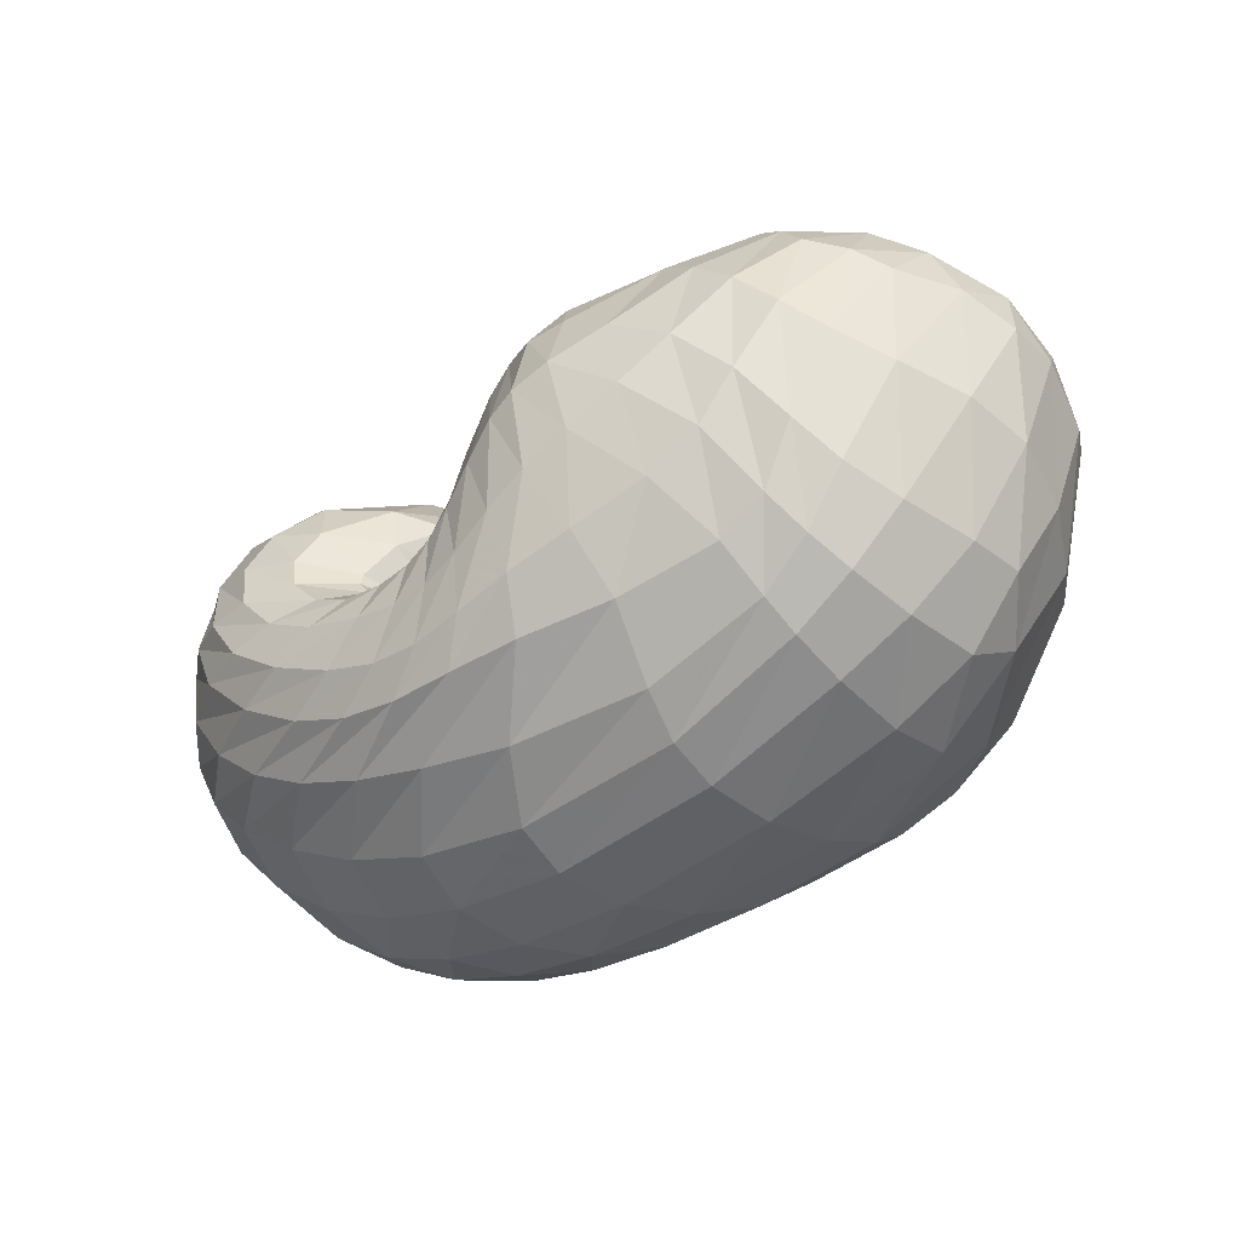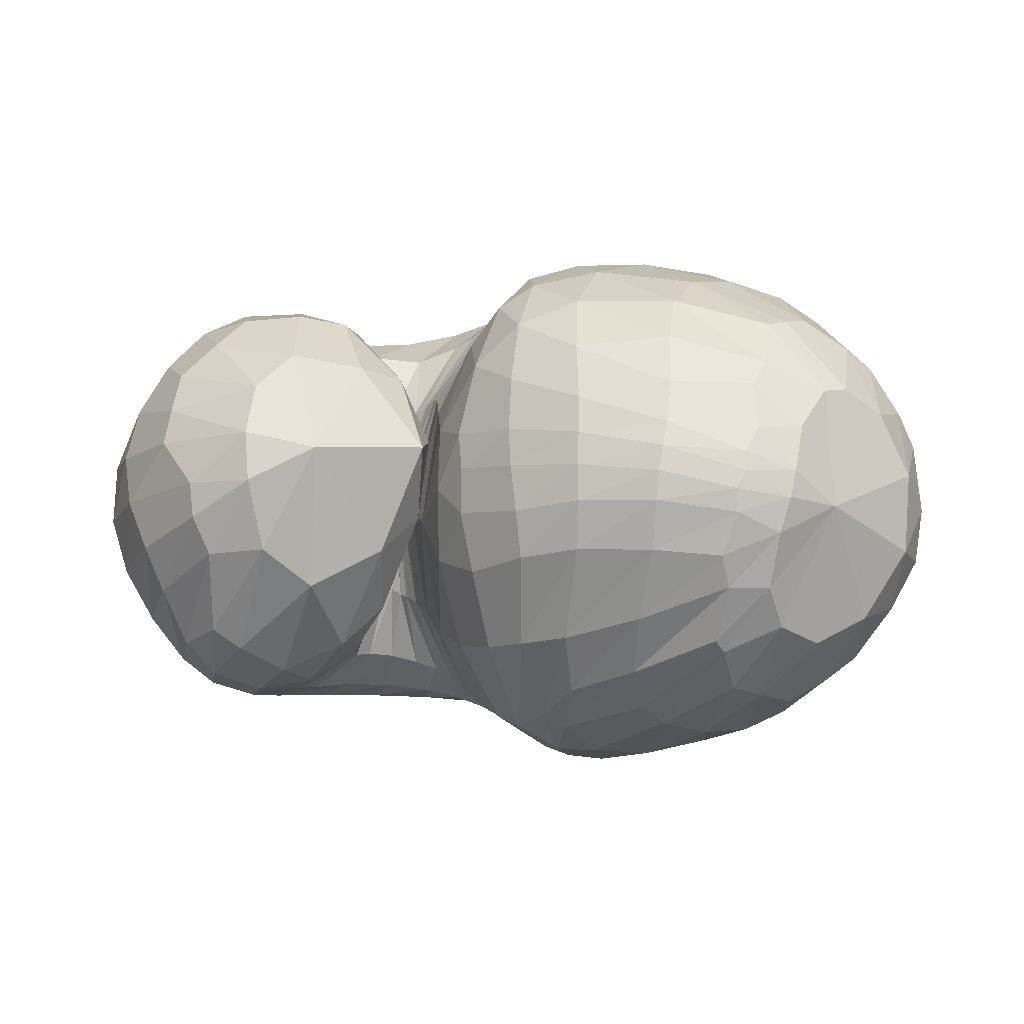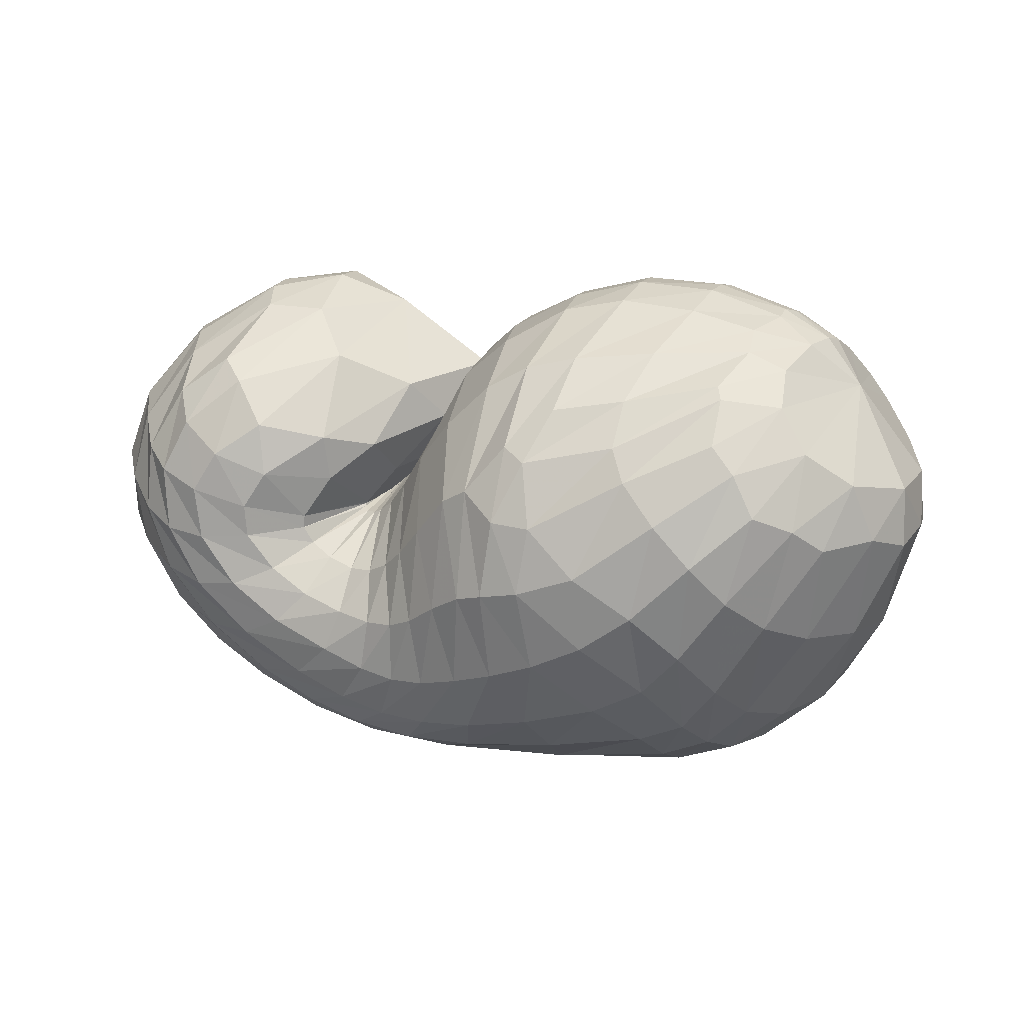
<metadata>
{"format":"obj","ext":"obj","renderer":"f3d","projection":"perspective","resolution":1024,"background":"white","views":[{"elev":-47.9,"azim":-146.7,"up":"+Y"},{"elev":-4.9,"azim":-163.3,"up":"+Z"},{"elev":18.4,"azim":-159.6,"up":"+Y"}]}
</metadata>
<code>
v 64.13 174 128.6
v 93.84 198.6 133.4
v 147.5 204.3 142.7
v 195.7 185.4 144.5
v 221.8 153 128.4
v 241.2 122.1 138.5
v 245.3 118.7 139.4
v 246.4 115.3 141.4
v 244.2 115.4 145.2
v 222.7 143.2 159.6
v 252.1 185.3 154.1
v 91.19 194.9 146.4
v 149 197.2 166.9
v 194.2 173.9 183.2
v 90.4 183 171.3
v 156.4 171.6 205.4
v 183.8 138 221.6
v 201.6 114.8 212.6
v 213.3 99.35 210.9
v 228.2 94.35 203.8
v 262.2 97.7 201
v 262.1 104.5 202.3
v 258.8 139.1 207.5
v 88.99 160.2 195.5
v 142.9 122.6 227.8
v 79.07 140.7 199.7
v 103.4 88.63 220.3
v 148.4 76.85 230.4
v 175.7 62.61 224.8
v 214.3 56.18 218.3
v 251.6 54.01 212.7
v 287.2 69.38 210.3
v 306.4 112.2 214.3
v 294 154.4 208.1
v 57.61 124 183.4
v 106.7 53.43 200
v 189.3 27.15 199.3
v 250.1 26.68 195.8
v 297.2 44.71 195.9
v 335.1 85.49 194.5
v 335.6 132.1 196
v 312.7 171.9 184.8
v 42.85 117.9 154.5
v 66.61 56.69 144.3
v 114.6 23.97 151.7
v 214.5 11.34 160.4
v 282.4 22.08 161.8
v 331.6 55.75 164
v 356.8 95.75 157.2
v 354.1 143 153.7
v 313.4 184.5 157.6
v 42.37 121.1 111.9
v 80.78 54.81 100.5
v 121.4 27.83 106.6
v 223.8 15.09 118.7
v 286.1 30.51 114.7
v 329 61.77 109.9
v 351.4 99.78 107.1
v 346 149.5 112
v 297.3 192.5 129
v 64.34 127.6 76.85
v 98.82 72.81 69.67
v 128.9 46.34 78.66
v 193.9 37.13 71.33
v 239.3 38.62 72.98
v 279.5 54.02 74.49
v 318.3 91.63 73.19
v 326.5 138.2 77.83
v 297.5 172.9 87.97
v 85.97 141.9 61.41
v 124.1 105.4 46.57
v 159.5 83.53 44.87
v 190.6 71.7 49.82
v 219.2 64.52 58.71
v 248 71.22 62.55
v 285.7 92.2 63.45
v 300.7 127.8 63.62
v 277.3 152.7 73.16
v 102 164.4 66.28
v 160.1 135.1 43.22
v 104.7 181.3 82.28
v 158.8 172.1 65.37
v 186.8 143.3 52.05
v 209 122.5 61.08
v 225.7 104.9 70.33
v 242.6 99.37 76.68
v 259.9 106.5 80.02
v 262.9 116.7 79.64
v 241.2 142.3 96.74
v 99.59 195.2 110.9
v 148.9 201.5 113.6
v 192 184.1 107.5
v 76.86 189.9 130.6
v 75.37 187.6 140
v 74.14 180.7 156.1
v 68.19 167.9 169.7
v 61.87 158.8 171.1
v 51.31 146.4 163.2
v 42.35 140.4 141.6
v 43.81 141.4 114.5
v 57.77 147.9 90.76
v 72.97 160.1 81.76
v 83.03 174.3 87.12
v 85.23 184.4 100.2
v 80.56 189.8 118.6
v 119.3 204.3 139.8
v 90.87 196.5 139.7
v 93.49 197.5 125.4
v 120.2 204.2 129.6
v 173.9 196.7 143.7
v 118.2 202.4 148.4
v 148 201.7 154.1
v 147.4 205.1 130.1
v 171.4 198.8 127.6
v 208.4 174.4 138.1
v 175.5 193.8 156.9
v 198.1 181 157.4
v 196.1 185 128.6
v 233.8 131.4 135.3
v 210.9 164.2 161.2
v 219.7 140.7 171.4
v 218.2 142.1 87.53
v 228.2 128.7 94.9
v 209.7 169 112.4
v 244.5 119.5 139.2
v 226.9 120.8 179.2
v 229.7 116.7 179.5
v 235.9 119.4 99.86
v 241.5 114.6 102.1
v 245.8 117.5 139.8
v 233 113.9 178.2
v 234.6 112.7 177.4
v 244.6 113.1 103.2
v 248.2 112.6 105.3
v 246 114.4 143.5
v 240 109.7 175.7
v 250.4 108.2 175.4
v 250.4 113.4 107.8
v 250.6 114.3 109.1
v 230.7 128.8 151.8
v 250.4 108.2 175.4
v 247.7 111.6 177.5
v 250.2 114.9 109.4
v 239.6 128.3 113.7
v 218.4 162.6 155.4
v 237.8 126.1 181.4
v 233.5 144.7 183.8
v 225.6 146.6 130.5
v 243.1 161.7 186.4
v 266.1 173.6 190.3
v 275.7 185.6 177.7
v 275.8 194.2 159.6
v 273.7 196.4 141.7
v 271.2 188.1 116.8
v 257.9 173.9 103.8
v 234.7 161.5 117.4
v 117.4 199.1 157.1
v 87.67 189.8 154.8
v 176.2 188.1 175.5
v 117.6 192 171.7
v 152.4 187.6 186.3
v 177.1 176.3 197.1
v 189.9 158.1 207.2
v 202.8 151.9 194.6
v 120.3 180.7 189.4
v 87.41 175.1 179.5
v 177.1 156.4 215.2
v 122.3 164.2 205.1
v 155 147.5 220.8
v 190.2 130.3 219.1
v 166.9 129.5 227.3
v 170.6 108.1 230
v 207.5 103.9 212.7
v 176.1 93.85 229.3
v 183.8 86.37 227.3
v 219.9 96.48 207.8
v 195.8 81.14 223.8
v 208.4 78.05 220.1
v 243.9 93.43 198.9
v 219.9 75.51 216.8
v 235.1 72.82 213.1
v 262.5 97.99 201.1
v 255.4 72.88 210.3
v 270.2 78.17 209.6
v 259.6 122.4 206.4
v 277.5 86.73 210.3
v 283.1 104.1 213.4
v 282.7 125 215.5
v 274.2 147.6 210
v 118.9 145 215.4
v 84.04 152.5 197.6
v 108.5 128.3 217.9
v 121.4 101.3 226.6
v 147.8 100.4 231.3
v 92.18 113.1 213.7
v 65.19 132.6 190
v 123.6 77.65 226.2
v 80.07 101.1 205.7
v 103.1 74.2 215.5
v 154.8 68.26 228.4
v 128.8 62.95 222.6
v 195.9 59.38 221.6
v 146.7 50.14 217.5
v 178.4 43.5 214.8
v 231.8 54.18 215.5
v 206.3 39.85 211.9
v 230 38.1 209.3
v 271.6 58.5 210.7
v 251.4 39.85 207.8
v 272.9 45.4 206.5
v 300.4 88.36 211.8
v 293.5 55.81 205.3
v 313.3 74.65 204.7
v 303.3 134 214
v 324.2 99.53 206.1
v 323.6 123 207.8
v 316.4 144.2 205.9
v 300.8 165.3 197.8
v 71.29 90.86 193.2
v 47.4 122.8 166.4
v 147.4 33.27 199.7
v 63.08 84.1 176.3
v 79.99 50.45 166.7
v 111.1 32.17 175.4
v 223.1 25.29 197.5
v 153.2 20.72 178.9
v 202.5 16.24 180.5
v 274 32.87 195.6
v 240 16.88 180.3
v 268.6 21.88 180
v 319.7 63.09 195.2
v 294.4 32.83 181.3
v 318.6 50.1 182.3
v 339.3 108.1 195.7
v 337.6 70.88 181.4
v 347.8 91.45 180.2
v 327.2 153.3 191.8
v 350.9 114 178.9
v 347.2 138.2 176.6
v 336.2 159.8 173.5
v 312.5 180.3 170.4
v 53.2 83.63 151
v 39.61 123.6 130.5
v 86.79 37.74 149.9
v 50.6 86.52 126.1
v 70.92 53.74 124.4
v 160.7 14.41 156.1
v 93.08 34.49 123.5
v 118.2 23.4 125.3
v 253.5 14.15 161
v 166.7 13.9 133.3
v 223.4 11.4 138
v 308.5 36.36 163.8
v 261.4 15.9 138.4
v 289.6 25.74 138.3
v 347.9 76.11 161.1
v 315 41.43 138
v 336.3 60.5 135.4
v 359.4 118.5 154.5
v 350.5 79.18 131.9
v 358.4 98.72 129.7
v 338.6 166.1 154.6
v 360.3 122.9 129.9
v 353.1 147.9 131.9
v 333.7 171.8 136.8
v 298.5 192.8 141.6
v 56.88 88.89 103.6
v 50.61 127.4 94.96
v 99.84 37.97 102.1
v 69.67 92.65 82.71
v 90.4 61.27 83.14
v 168.3 17.56 115.4
v 106 44.69 88.41
v 124.3 34.37 94.32
v 259.8 20.4 116.9
v 166.5 24.85 98.92
v 212.4 23.48 95.19
v 309.5 45.01 112.4
v 241.7 27.16 91.47
v 265.7 34.02 90.16
v 342.5 78.93 107.9
v 288.1 44.38 89.71
v 307.1 57.42 88.74
v 353.6 124.9 108.3
v 323.2 74.19 87.57
v 336.3 96.67 87.38
v 325.6 174.2 119.3
v 341.4 121.4 89.1
v 336.5 145.4 93.43
v 319.9 170.2 103
v 292.4 188.5 115.5
v 81.83 100.1 67.96
v 73.54 135.9 69.1
v 112.4 54.65 76.42
v 93.33 111.2 57.34
v 109.2 89.04 56.53
v 162.7 39.69 75.84
v 122.9 73.74 58.83
v 141 63.57 59.35
v 217.8 36.6 71.06
v 166.5 55.87 58.05
v 188.7 50.92 58.41
v 259.8 44.12 74.49
v 208.2 48.13 61.13
v 226 47.82 64.44
v 300.7 70.3 73.59
v 242.9 51.07 66.31
v 261.1 58.85 66.49
v 327.3 114.7 74.45
v 282.6 72.17 65.79
v 301.7 89.68 65.5
v 314.8 160.1 83.49
v 313.6 110.4 66.25
v 316 132.9 68.45
v 307.1 151.2 71.92
v 289.1 166.7 81.15
v 104.8 124.7 51.2
v 93.63 155.7 63.79
v 141.5 92.56 45
v 117.6 138.6 50.14
v 143.5 119.2 41.88
v 175.5 77.19 46.35
v 163 112.3 39.35
v 176.8 109.2 40.48
v 205.7 66.62 54.74
v 186.8 106 43.59
v 198.6 98.69 49.16
v 232.5 66.15 61.13
v 209.9 90.48 54.79
v 219.6 85.87 59.05
v 268 79.63 63.3
v 230.2 84.38 62.58
v 242.7 85.82 65.48
v 298.2 109.5 63.27
v 257.8 90.33 67.44
v 271.1 98.66 67.98
v 292.4 141.9 66.02
v 280.6 111 66.76
v 281.4 122.4 66.41
v 274 134.8 69.4
v 255.6 147.4 82.9
v 129.6 152 53.6
v 102.6 177.6 78.6
v 135.2 162.2 59.47
v 165.4 155.9 52.34
v 173.8 135.8 43.77
v 135.1 175.7 71.69
v 98.37 189.8 100.2
v 173.4 159.8 56.13
v 129.9 189 89.85
v 157 186.4 83.7
v 196.6 137.4 55.64
v 174.4 182 81.82
v 189.1 173.5 80.91
v 218.1 112 66.07
v 204.9 158.1 81.61
v 233.8 100.5 73.73
v 252.5 101.6 79.22
v 263.2 112.3 79.38
v 254.2 131.1 84.73
v 122.6 199.9 113
v 170.2 197 111.3
g foo
f 93 1 94
f 94 12 107
f 107 2 93
f 93 94 107
f 106 2 107
f 107 12 111
f 111 3 106
f 106 107 111
f 12 157 111
f 13 112 157
f 3 111 112
f 112 111 157
f 110 3 112
f 112 13 116
f 116 4 110
f 110 112 116
f 13 159 116
f 14 117 159
f 4 116 117
f 117 116 159
f 115 4 117
f 117 14 120
f 120 5 115
f 115 117 120
f 5 120 121
f 14 164 120
f 18 121 164
f 121 120 164
f 14 163 164
f 17 170 163
f 18 164 170
f 164 163 170
f 119 5 121
f 121 18 126
f 126 6 119
f 119 121 126
f 18 173 126
f 19 127 173
f 6 126 127
f 127 126 173
f 125 6 127
f 127 19 131
f 131 7 125
f 125 127 131
f 19 176 131
f 20 132 176
f 7 131 132
f 132 131 176
f 130 7 132
f 132 20 136
f 136 8 130
f 130 132 136
f 20 179 136
f 21 137 179
f 8 136 137
f 137 136 179
f 135 8 137
f 137 21 141
f 141 9 135
f 135 137 141
f 21 182 141
f 22 142 182
f 9 141 142
f 142 141 182
f 140 9 142
f 142 22 146
f 146 10 140
f 140 142 146
f 22 185 146
f 23 147 185
f 10 146 147
f 147 146 185
f 145 10 147
f 147 23 149
f 149 11 145
f 145 147 149
f 94 1 95
f 95 15 158
f 158 12 94
f 94 95 158
f 157 12 158
f 158 15 160
f 160 13 157
f 157 158 160
f 15 165 160
f 16 161 165
f 13 160 161
f 161 160 165
f 159 13 161
f 161 16 162
f 162 14 159
f 159 161 162
f 16 167 162
f 17 163 167
f 14 162 163
f 163 162 167
f 95 1 96
f 96 24 166
f 166 15 95
f 95 96 166
f 165 15 166
f 166 24 168
f 168 16 165
f 165 166 168
f 24 190 168
f 25 169 190
f 16 168 169
f 169 168 190
f 167 16 169
f 169 25 171
f 171 17 167
f 167 169 171
f 17 171 172
f 25 194 171
f 28 172 194
f 172 171 194
f 25 193 194
f 27 197 193
f 28 194 197
f 194 193 197
f 170 17 172
f 172 28 174
f 174 18 170
f 170 172 174
f 28 200 174
f 29 175 200
f 18 174 175
f 175 174 200
f 173 18 175
f 175 29 177
f 177 19 173
f 173 175 177
f 29 202 177
f 30 178 202
f 19 177 178
f 178 177 202
f 176 19 178
f 178 30 180
f 180 20 176
f 176 178 180
f 30 205 180
f 31 181 205
f 20 180 181
f 181 180 205
f 179 20 181
f 181 31 183
f 183 21 179
f 179 181 183
f 31 208 183
f 32 184 208
f 21 183 184
f 184 183 208
f 182 21 184
f 184 32 186
f 186 22 182
f 182 184 186
f 32 211 186
f 33 187 211
f 22 186 187
f 187 186 211
f 185 22 187
f 187 33 188
f 188 23 185
f 185 187 188
f 33 214 188
f 34 189 214
f 23 188 189
f 189 188 214
f 23 189 149
f 34 150 189
f 11 149 150
f 150 149 189
f 96 1 97
f 97 26 191
f 191 24 96
f 96 97 191
f 190 24 191
f 191 26 192
f 192 25 190
f 190 191 192
f 26 195 192
f 27 193 195
f 25 192 193
f 193 192 195
f 97 1 98
f 98 35 196
f 196 26 97
f 97 98 196
f 195 26 196
f 196 35 198
f 198 27 195
f 195 196 198
f 35 219 198
f 36 199 219
f 27 198 199
f 199 198 219
f 197 27 199
f 199 36 201
f 201 28 197
f 197 199 201
f 200 28 201
f 201 36 203
f 203 29 200
f 200 201 203
f 36 221 203
f 37 204 221
f 29 203 204
f 204 203 221
f 202 29 204
f 204 37 206
f 206 30 202
f 202 204 206
f 37 225 206
f 38 207 225
f 30 206 207
f 207 206 225
f 205 30 207
f 207 38 209
f 209 31 205
f 205 207 209
f 38 228 209
f 39 210 228
f 31 209 210
f 210 209 228
f 208 31 210
f 210 39 212
f 212 32 208
f 208 210 212
f 39 231 212
f 40 213 231
f 32 212 213
f 213 212 231
f 211 32 213
f 213 40 215
f 215 33 211
f 211 213 215
f 40 234 215
f 41 216 234
f 33 215 216
f 216 215 234
f 214 33 216
f 216 41 217
f 217 34 214
f 214 216 217
f 41 237 217
f 42 218 237
f 34 217 218
f 218 217 237
f 34 218 150
f 42 151 218
f 11 150 151
f 151 150 218
f 98 1 99
f 99 43 220
f 220 35 98
f 98 99 220
f 219 35 220
f 220 43 222
f 222 36 219
f 219 220 222
f 43 242 222
f 44 223 242
f 36 222 223
f 223 222 242
f 44 244 223
f 45 224 244
f 36 223 224
f 224 223 244
f 221 36 224
f 224 45 226
f 226 37 221
f 221 224 226
f 45 247 226
f 46 227 247
f 37 226 227
f 227 226 247
f 225 37 227
f 227 46 229
f 229 38 225
f 225 227 229
f 46 250 229
f 47 230 250
f 38 229 230
f 230 229 250
f 228 38 230
f 230 47 232
f 232 39 228
f 228 230 232
f 47 253 232
f 48 233 253
f 39 232 233
f 233 232 253
f 231 39 233
f 233 48 235
f 235 40 231
f 231 233 235
f 48 256 235
f 49 236 256
f 40 235 236
f 236 235 256
f 234 40 236
f 236 49 238
f 238 41 234
f 234 236 238
f 49 259 238
f 50 239 259
f 41 238 239
f 239 238 259
f 237 41 239
f 239 50 240
f 240 42 237
f 237 239 240
f 50 262 240
f 51 241 262
f 42 240 241
f 241 240 262
f 42 241 151
f 51 152 241
f 11 151 152
f 152 151 241
f 99 1 100
f 100 52 243
f 243 43 99
f 99 100 243
f 242 43 243
f 243 52 245
f 245 44 242
f 242 243 245
f 52 267 245
f 53 246 267
f 44 245 246
f 246 245 267
f 244 44 246
f 246 53 248
f 248 45 244
f 244 246 248
f 53 269 248
f 54 249 269
f 45 248 249
f 249 248 269
f 247 45 249
f 249 54 251
f 251 46 247
f 247 249 251
f 54 272 251
f 55 252 272
f 46 251 252
f 252 251 272
f 250 46 252
f 252 55 254
f 254 47 250
f 250 252 254
f 55 275 254
f 56 255 275
f 47 254 255
f 255 254 275
f 253 47 255
f 255 56 257
f 257 48 253
f 253 255 257
f 56 278 257
f 57 258 278
f 48 257 258
f 258 257 278
f 256 48 258
f 258 57 260
f 260 49 256
f 256 258 260
f 57 281 260
f 58 261 281
f 49 260 261
f 261 260 281
f 259 49 261
f 261 58 263
f 263 50 259
f 259 261 263
f 58 284 263
f 59 264 284
f 50 263 264
f 264 263 284
f 262 50 264
f 264 59 265
f 265 51 262
f 262 264 265
f 59 287 265
f 60 266 287
f 51 265 266
f 266 265 287
f 51 266 152
f 60 153 266
f 11 152 153
f 153 152 266
f 100 1 101
f 101 61 268
f 268 52 100
f 100 101 268
f 267 52 268
f 268 61 270
f 270 53 267
f 267 268 270
f 61 292 270
f 62 271 292
f 53 270 271
f 271 270 292
f 269 53 271
f 271 62 273
f 273 54 269
f 269 271 273
f 62 294 273
f 63 274 294
f 54 273 274
f 274 273 294
f 272 54 274
f 274 63 276
f 276 55 272
f 272 274 276
f 63 297 276
f 64 277 297
f 55 276 277
f 277 276 297
f 275 55 277
f 277 64 279
f 279 56 275
f 275 277 279
f 64 300 279
f 65 280 300
f 56 279 280
f 280 279 300
f 278 56 280
f 280 65 282
f 282 57 278
f 278 280 282
f 65 303 282
f 66 283 303
f 57 282 283
f 283 282 303
f 281 57 283
f 283 66 285
f 285 58 281
f 281 283 285
f 66 306 285
f 67 286 306
f 58 285 286
f 286 285 306
f 284 58 286
f 286 67 288
f 288 59 284
f 284 286 288
f 67 309 288
f 68 289 309
f 59 288 289
f 289 288 309
f 287 59 289
f 289 68 290
f 290 60 287
f 287 289 290
f 68 312 290
f 69 291 312
f 60 290 291
f 291 290 312
f 60 291 153
f 69 154 291
f 11 153 154
f 154 153 291
f 101 1 102
f 102 70 293
f 293 61 101
f 101 102 293
f 292 61 293
f 293 70 295
f 295 62 292
f 292 293 295
f 70 317 295
f 71 296 317
f 62 295 296
f 296 295 317
f 294 62 296
f 296 71 298
f 298 63 294
f 294 296 298
f 71 319 298
f 72 299 319
f 63 298 299
f 299 298 319
f 297 63 299
f 299 72 301
f 301 64 297
f 297 299 301
f 72 322 301
f 73 302 322
f 64 301 302
f 302 301 322
f 300 64 302
f 302 73 304
f 304 65 300
f 300 302 304
f 73 325 304
f 74 305 325
f 65 304 305
f 305 304 325
f 303 65 305
f 305 74 307
f 307 66 303
f 303 305 307
f 74 328 307
f 75 308 328
f 66 307 308
f 308 307 328
f 306 66 308
f 308 75 310
f 310 67 306
f 306 308 310
f 75 331 310
f 76 311 331
f 67 310 311
f 311 310 331
f 309 67 311
f 311 76 313
f 313 68 309
f 309 311 313
f 76 334 313
f 77 314 334
f 68 313 314
f 314 313 334
f 312 68 314
f 314 77 315
f 315 69 312
f 312 314 315
f 77 337 315
f 78 316 337
f 69 315 316
f 316 315 337
f 69 316 154
f 78 155 316
f 11 154 155
f 155 154 316
f 102 1 103
f 103 79 318
f 318 70 102
f 102 103 318
f 317 70 318
f 318 79 320
f 320 71 317
f 317 318 320
f 79 342 320
f 80 321 342
f 71 320 321
f 321 320 342
f 319 71 321
f 321 80 323
f 323 72 319
f 319 321 323
f 72 323 324
f 80 346 323
f 83 324 346
f 324 323 346
f 80 345 346
f 82 349 345
f 83 346 349
f 346 345 349
f 322 72 324
f 324 83 326
f 326 73 322
f 322 324 326
f 83 352 326
f 84 327 352
f 73 326 327
f 327 326 352
f 325 73 327
f 327 84 329
f 329 74 325
f 325 327 329
f 84 355 329
f 85 330 355
f 74 329 330
f 330 329 355
f 328 74 330
f 330 85 332
f 332 75 328
f 328 330 332
f 85 357 332
f 86 333 357
f 75 332 333
f 333 332 357
f 331 75 333
f 333 86 335
f 335 76 331
f 331 333 335
f 86 358 335
f 87 336 358
f 76 335 336
f 336 335 358
f 334 76 336
f 336 87 338
f 338 77 334
f 334 336 338
f 87 359 338
f 88 339 359
f 77 338 339
f 339 338 359
f 337 77 339
f 339 88 340
f 340 78 337
f 337 339 340
f 88 360 340
f 89 341 360
f 78 340 341
f 341 340 360
f 78 341 155
f 89 156 341
f 11 155 156
f 156 155 341
f 103 1 104
f 104 81 343
f 343 79 103
f 103 104 343
f 342 79 343
f 343 81 344
f 344 80 342
f 342 343 344
f 81 347 344
f 82 345 347
f 80 344 345
f 345 344 347
f 104 1 105
f 105 90 348
f 348 81 104
f 104 105 348
f 347 81 348
f 348 90 350
f 350 82 347
f 347 348 350
f 90 361 350
f 91 351 361
f 82 350 351
f 351 350 361
f 349 82 351
f 351 91 353
f 353 83 349
f 349 351 353
f 91 362 353
f 92 354 362
f 83 353 354
f 354 353 362
f 352 83 354
f 354 92 356
f 356 84 352
f 352 354 356
f 84 356 122
f 92 124 356
f 5 122 124
f 124 122 356
f 92 118 124
f 4 115 118
f 5 124 115
f 118 115 124
f 355 84 122
f 122 5 123
f 123 85 355
f 122 123 355
f 5 119 123
f 6 128 119
f 85 123 128
f 123 119 128
f 357 85 128
f 128 6 129
f 129 86 357
f 128 129 357
f 6 125 129
f 7 133 125
f 86 129 133
f 129 125 133
f 358 86 133
f 133 7 134
f 134 87 358
f 133 134 358
f 7 130 134
f 8 138 130
f 87 134 138
f 134 130 138
f 359 87 138
f 138 8 139
f 139 88 359
f 138 139 359
f 8 135 139
f 9 143 135
f 88 139 143
f 139 135 143
f 360 88 143
f 143 9 144
f 144 89 360
f 143 144 360
f 9 140 144
f 10 148 140
f 89 144 148
f 144 140 148
f 89 148 156
f 10 145 148
f 11 156 145
f 148 145 156
f 1 93 105
f 2 108 93
f 90 105 108
f 105 93 108
f 361 90 108
f 108 2 109
f 109 91 361
f 108 109 361
f 2 106 109
f 3 113 106
f 91 109 113
f 109 106 113
f 362 91 113
f 113 3 114
f 114 92 362
f 113 114 362
f 3 110 114
f 4 118 110
f 92 114 118
f 114 110 118
g

</code>
